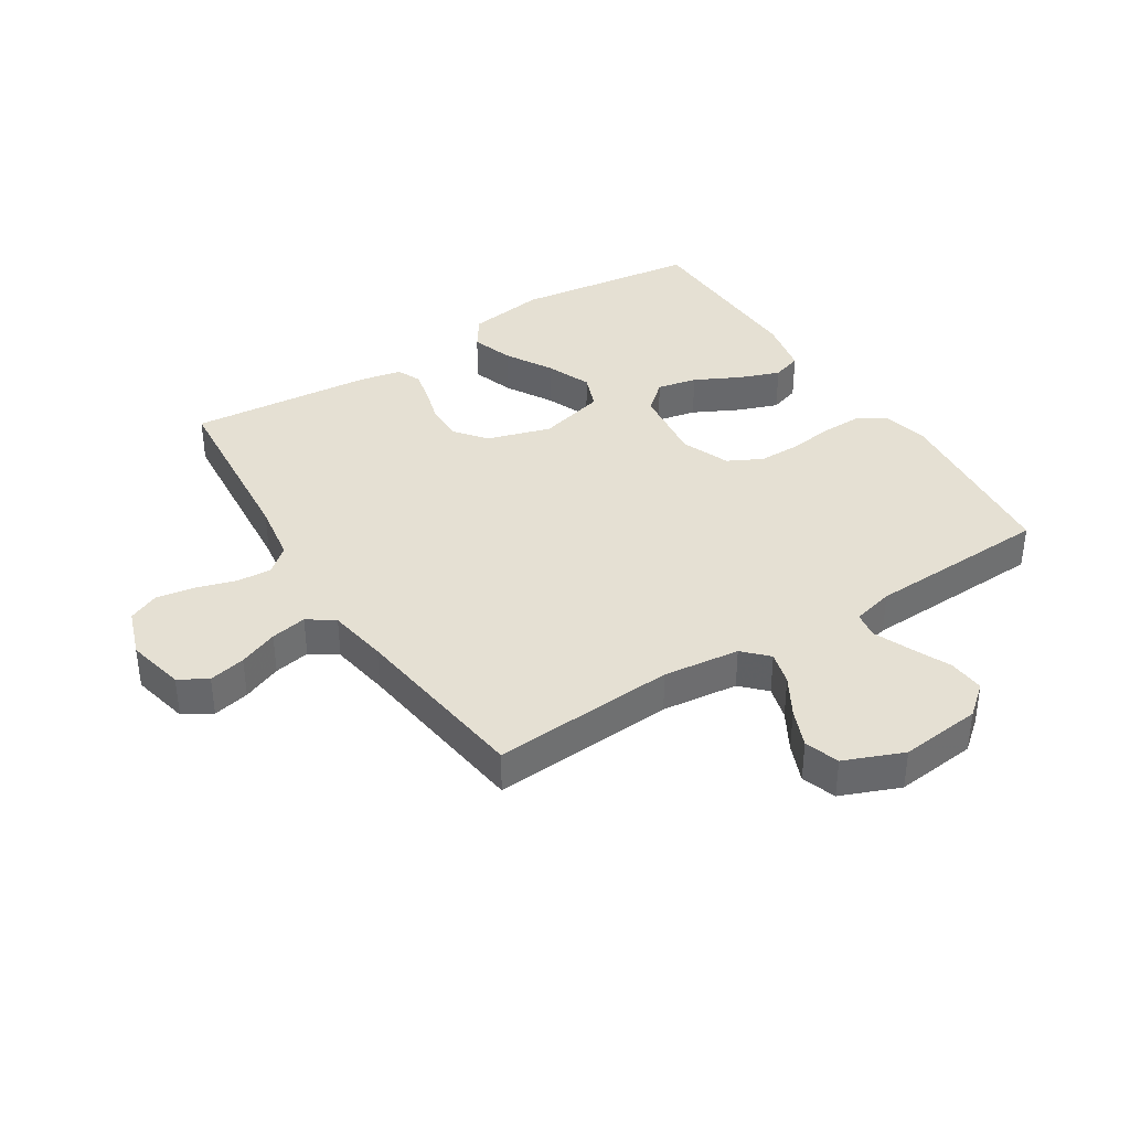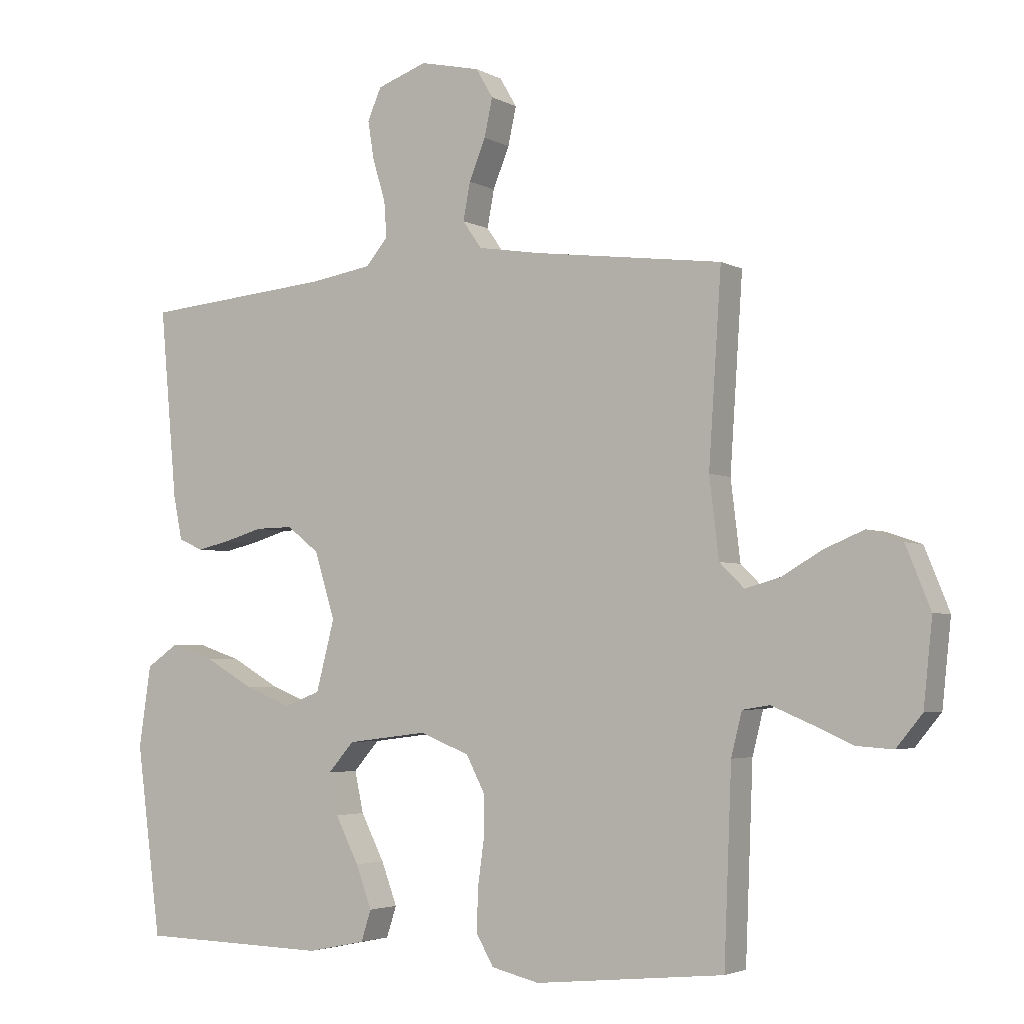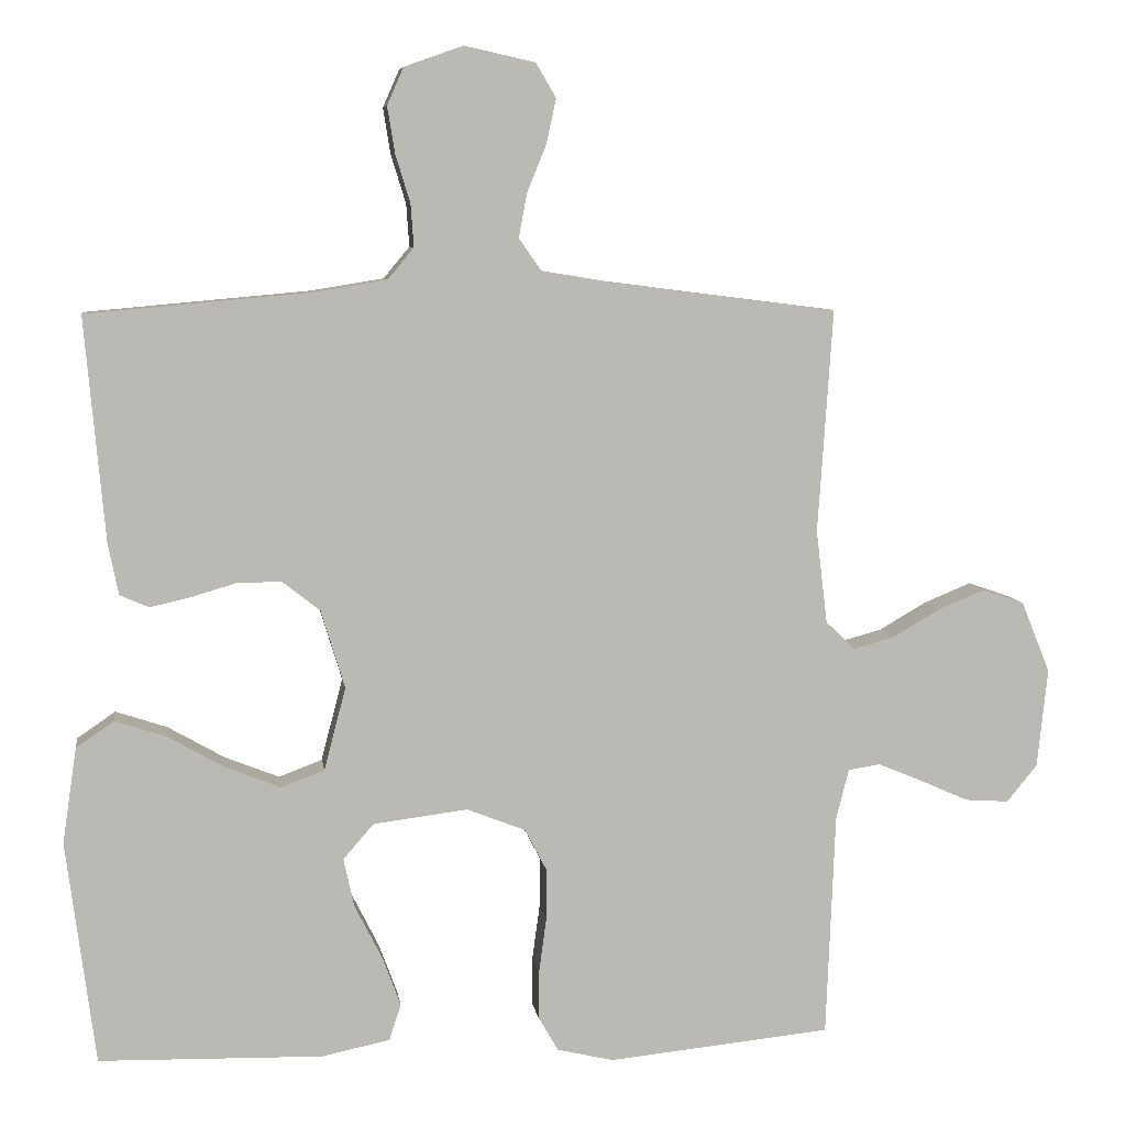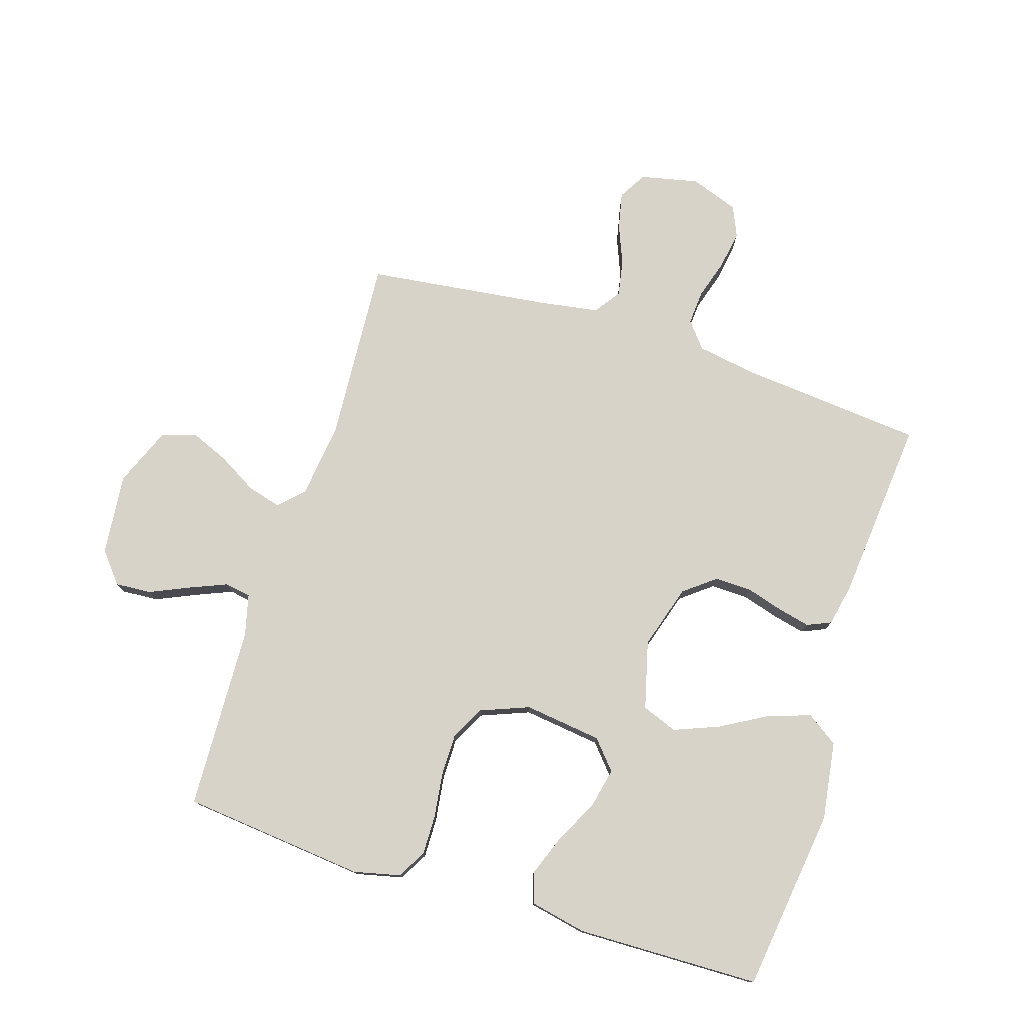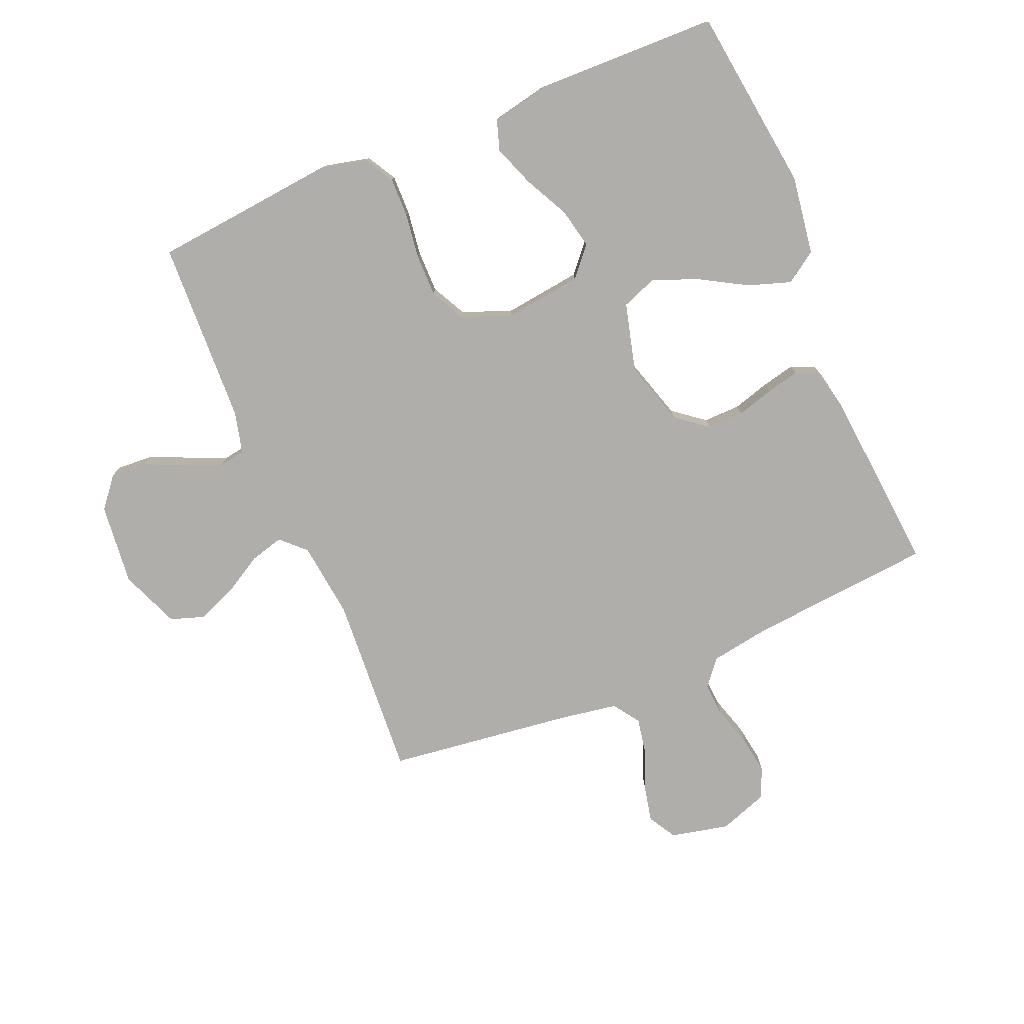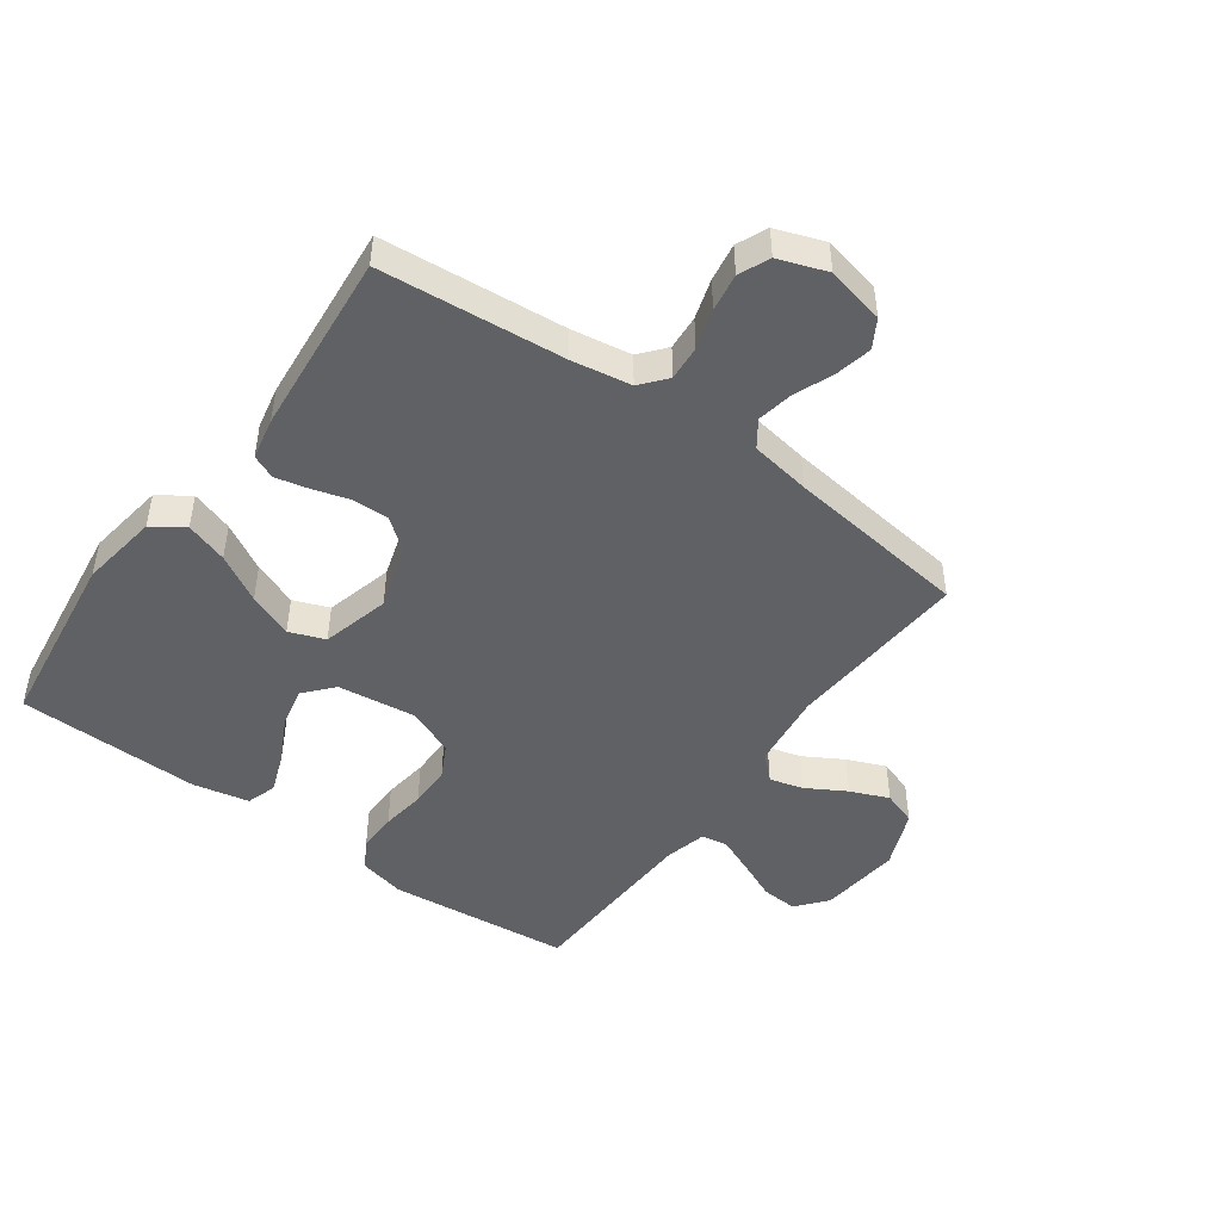
<metadata>
{"format":"obj","ext":"obj","renderer":"f3d","projection":"perspective","resolution":1024,"background":"white","views":[{"elev":38.0,"azim":57.5,"up":"+Y"},{"elev":-3.5,"azim":30.6,"up":"+Z"},{"elev":7.3,"azim":-8.1,"up":"+Z"},{"elev":77.2,"azim":-162.4,"up":"+Y"},{"elev":-77.6,"azim":-157.2,"up":"+Y"},{"elev":-47.2,"azim":-35.8,"up":"+Y"}]}
</metadata>
<code>
v -0.5 0.07 -0.5
v -0.539 0.07 -0.2
v -0.52 0.07 -0.072
v -0.469 0.07 -0.037
v -0.4 0.07 -0.06
v -0.323 0.07 -0.104
v -0.25 0.07 -0.133
v -0.192 0.07 -0.111
v -0.163 0.07 0
v -0.195 0.07 0.105
v -0.246 0.07 0.145
v -0.306 0.07 0.144
v -0.367 0.07 0.126
v -0.42 0.07 0.114
v -0.459 0.07 0.131
v -0.473 0.07 0.2
v -0.5 0.07 0.5
v -0.2 0.07 0.527
v -0.102 0.07 0.543
v -0.067 0.07 0.585
v -0.071 0.07 0.642
v -0.091 0.07 0.707
v -0.101 0.07 0.769
v -0.079 0.07 0.819
v 0 0.07 0.847
v 0.095 0.07 0.826
v 0.122 0.07 0.78
v 0.109 0.07 0.72
v 0.083 0.07 0.656
v 0.072 0.07 0.597
v 0.102 0.07 0.554
v 0.2 0.07 0.538
v 0.5 0.07 0.5
v 0.48 0.07 0.2
v 0.495 0.07 0.075
v 0.534 0.07 0.037
v 0.589 0.07 0.052
v 0.653 0.07 0.089
v 0.716 0.07 0.115
v 0.772 0.07 0.096
v 0.811 0.07 0
v 0.797 0.07 -0.133
v 0.756 0.07 -0.183
v 0.697 0.07 -0.179
v 0.632 0.07 -0.15
v 0.572 0.07 -0.125
v 0.529 0.07 -0.132
v 0.512 0.07 -0.2
v 0.5 0.07 -0.5
v 0.2 0.07 -0.53
v 0.124 0.07 -0.512
v 0.097 0.07 -0.465
v 0.098 0.07 -0.4
v 0.108 0.07 -0.327
v 0.108 0.07 -0.258
v 0.079 0.07 -0.202
v 0 0.07 -0.171
v -0.127 0.07 -0.187
v -0.168 0.07 -0.234
v -0.154 0.07 -0.299
v -0.117 0.07 -0.372
v -0.092 0.07 -0.439
v -0.108 0.07 -0.488
v -0.2 0.07 -0.507
v -0.5 0 -0.5
v -0.539 0 -0.2
v -0.52 0 -0.072
v -0.469 0 -0.037
v -0.4 0 -0.06
v -0.323 0 -0.104
v -0.25 0 -0.133
v -0.192 0 -0.111
v -0.163 0 0
v -0.195 0 0.105
v -0.246 0 0.145
v -0.306 0 0.144
v -0.367 0 0.126
v -0.42 0 0.114
v -0.459 0 0.131
v -0.473 0 0.2
v -0.5 0 0.5
v -0.2 0 0.527
v -0.102 0 0.543
v -0.067 0 0.585
v -0.071 0 0.642
v -0.091 0 0.707
v -0.101 0 0.769
v -0.079 0 0.819
v 0 0 0.847
v 0.095 0 0.826
v 0.122 0 0.78
v 0.109 0 0.72
v 0.083 0 0.656
v 0.072 0 0.597
v 0.102 0 0.554
v 0.2 0 0.538
v 0.5 0 0.5
v 0.48 0 0.2
v 0.495 0 0.075
v 0.534 0 0.037
v 0.589 0 0.052
v 0.653 0 0.089
v 0.716 0 0.115
v 0.772 0 0.096
v 0.811 0 0
v 0.797 0 -0.133
v 0.756 0 -0.183
v 0.697 0 -0.179
v 0.632 0 -0.15
v 0.572 0 -0.125
v 0.529 0 -0.132
v 0.512 0 -0.2
v 0.5 0 -0.5
v 0.2 0 -0.53
v 0.124 0 -0.512
v 0.097 0 -0.465
v 0.098 0 -0.4
v 0.108 0 -0.327
v 0.108 0 -0.258
v 0.079 0 -0.202
v 0 0 -0.171
v -0.127 0 -0.187
v -0.168 0 -0.234
v -0.154 0 -0.299
v -0.117 0 -0.372
v -0.092 0 -0.439
v -0.108 0 -0.488
v -0.2 0 -0.507
f 60 61 62 63
f 60 63 64 1
f 51 52 53 54
f 51 54 55
f 48 49 50 51
f 47 48 51 55
f 42 43 44 45
f 42 45 46
f 41 42 46
f 40 41 46 47
f 37 38 39 40
f 36 37 40 47
f 32 33 34
f 31 32 34 35
f 26 27 28 29
f 26 29 30
f 25 26 30
f 24 25 30
f 21 22 23 24
f 20 21 24 30
f 19 20 30 31
f 15 16 17 18
f 12 13 14 15
f 12 15 18 19
f 3 4 5 6
f 3 6 7
f 2 3 7
f 59 60 1 2
f 58 59 2 7
f 57 58 7 8
f 36 47 55 56
f 35 36 56 57
f 11 12 19 31
f 10 11 31 35
f 9 10 35 57
f 8 9 57
f 127 126 125 124
f 65 128 127 124
f 118 117 116 115
f 119 118 115
f 115 114 113 112
f 119 115 112 111
f 109 108 107 106
f 110 109 106
f 110 106 105
f 111 110 105 104
f 104 103 102 101
f 111 104 101 100
f 98 97 96
f 99 98 96 95
f 93 92 91 90
f 94 93 90
f 94 90 89
f 94 89 88
f 88 87 86 85
f 94 88 85 84
f 95 94 84 83
f 82 81 80 79
f 79 78 77 76
f 83 82 79 76
f 70 69 68 67
f 71 70 67
f 71 67 66
f 66 65 124 123
f 71 66 123 122
f 72 71 122 121
f 120 119 111 100
f 121 120 100 99
f 95 83 76 75
f 99 95 75 74
f 121 99 74 73
f 121 73 72
f 1 65 66 2
f 2 66 67 3
f 3 67 68 4
f 4 68 69 5
f 5 69 70 6
f 6 70 71 7
f 7 71 72 8
f 8 72 73 9
f 9 73 74 10
f 10 74 75 11
f 11 75 76 12
f 12 76 77 13
f 13 77 78 14
f 14 78 79 15
f 15 79 80 16
f 16 80 81 17
f 17 81 82 18
f 18 82 83 19
f 19 83 84 20
f 20 84 85 21
f 21 85 86 22
f 22 86 87 23
f 23 87 88 24
f 24 88 89 25
f 25 89 90 26
f 26 90 91 27
f 27 91 92 28
f 28 92 93 29
f 29 93 94 30
f 30 94 95 31
f 31 95 96 32
f 32 96 97 33
f 33 97 98 34
f 34 98 99 35
f 35 99 100 36
f 36 100 101 37
f 37 101 102 38
f 38 102 103 39
f 39 103 104 40
f 40 104 105 41
f 41 105 106 42
f 42 106 107 43
f 43 107 108 44
f 44 108 109 45
f 45 109 110 46
f 46 110 111 47
f 47 111 112 48
f 48 112 113 49
f 49 113 114 50
f 50 114 115 51
f 51 115 116 52
f 52 116 117 53
f 53 117 118 54
f 54 118 119 55
f 55 119 120 56
f 56 120 121 57
f 57 121 122 58
f 58 122 123 59
f 59 123 124 60
f 60 124 125 61
f 61 125 126 62
f 62 126 127 63
f 63 127 128 64
f 64 128 65 1

</code>
